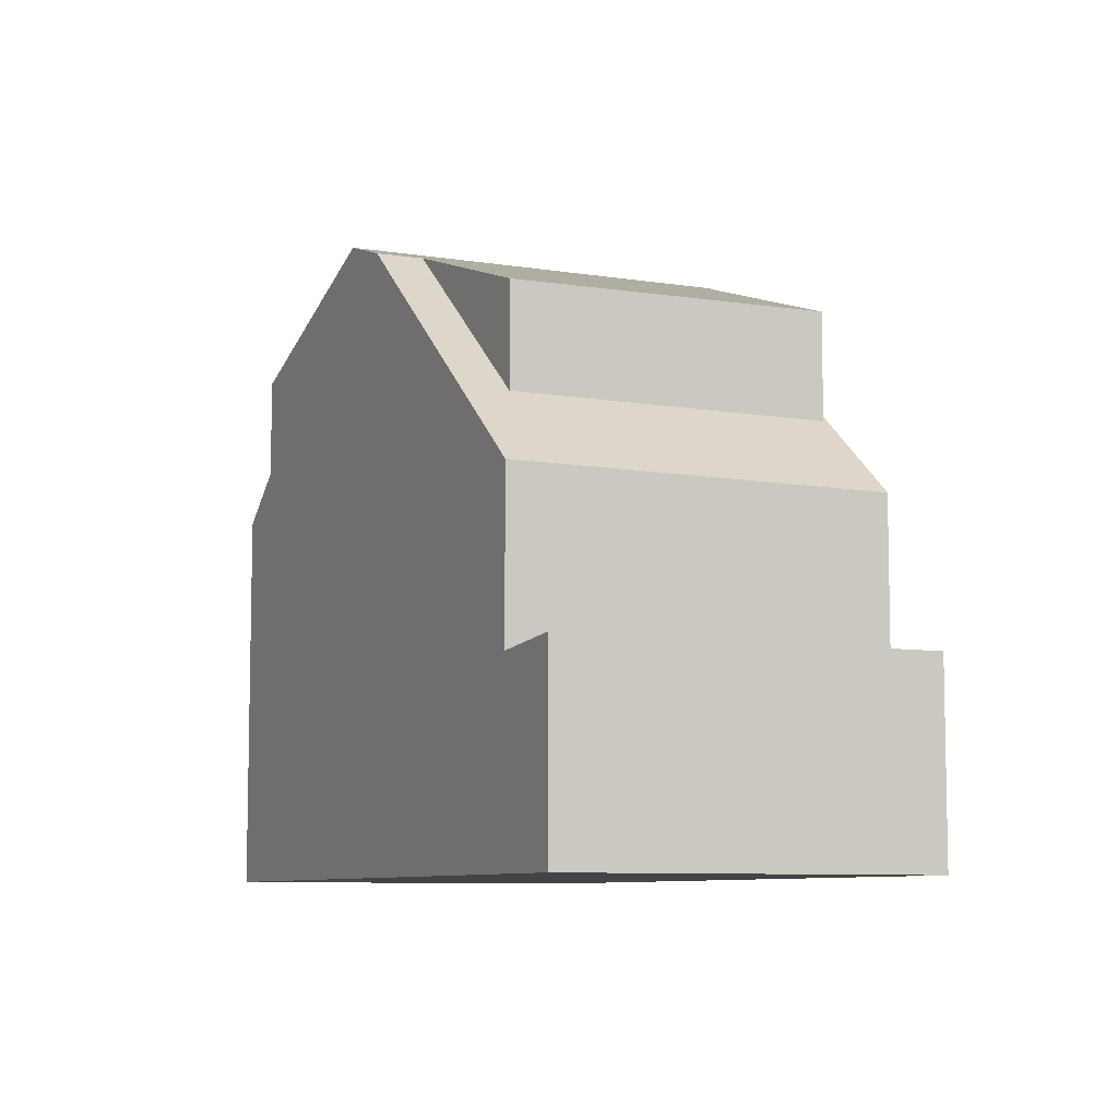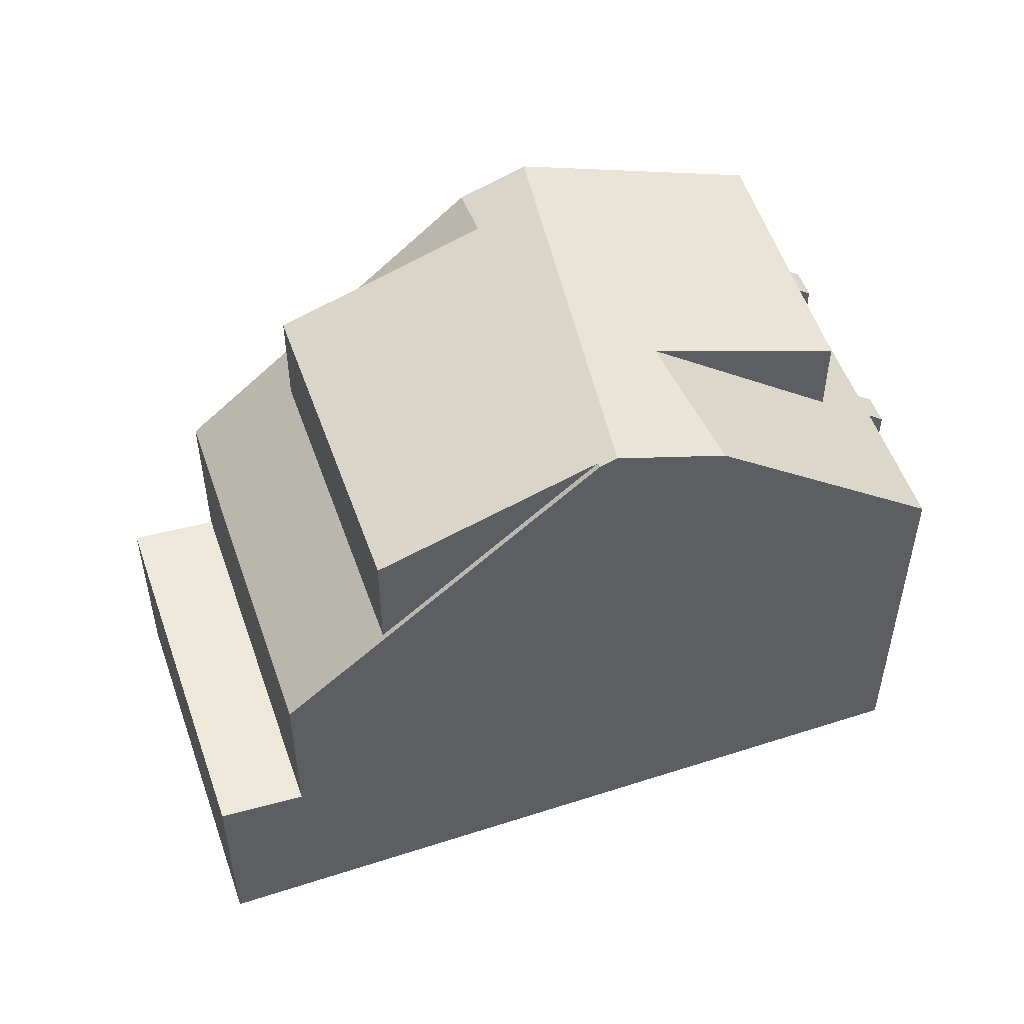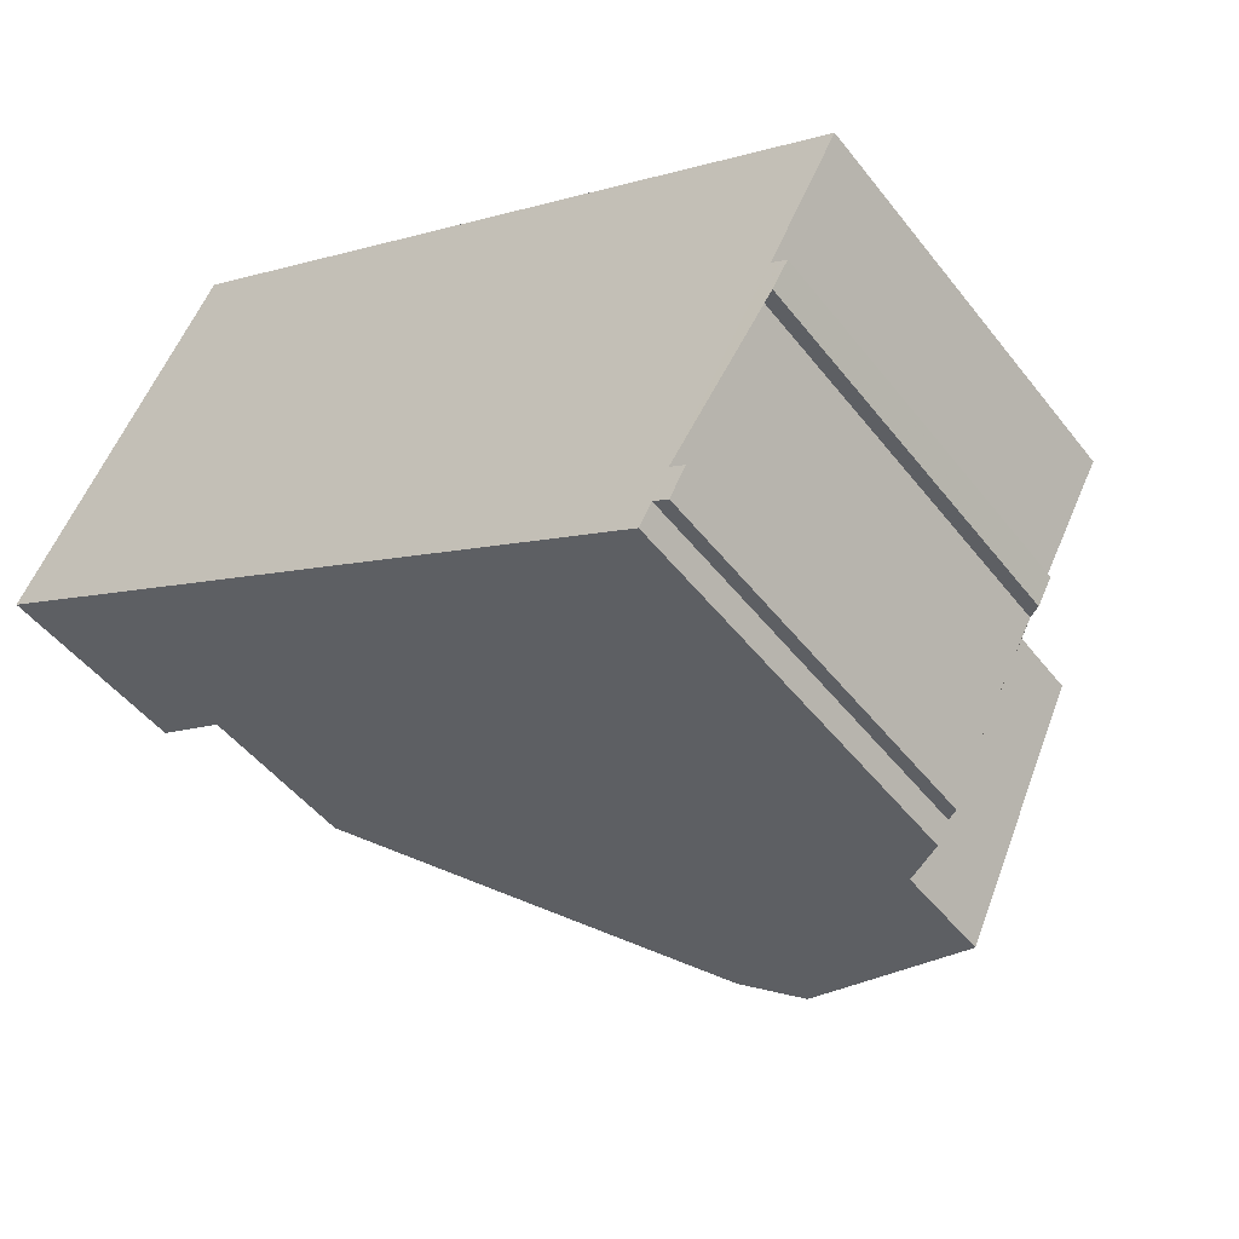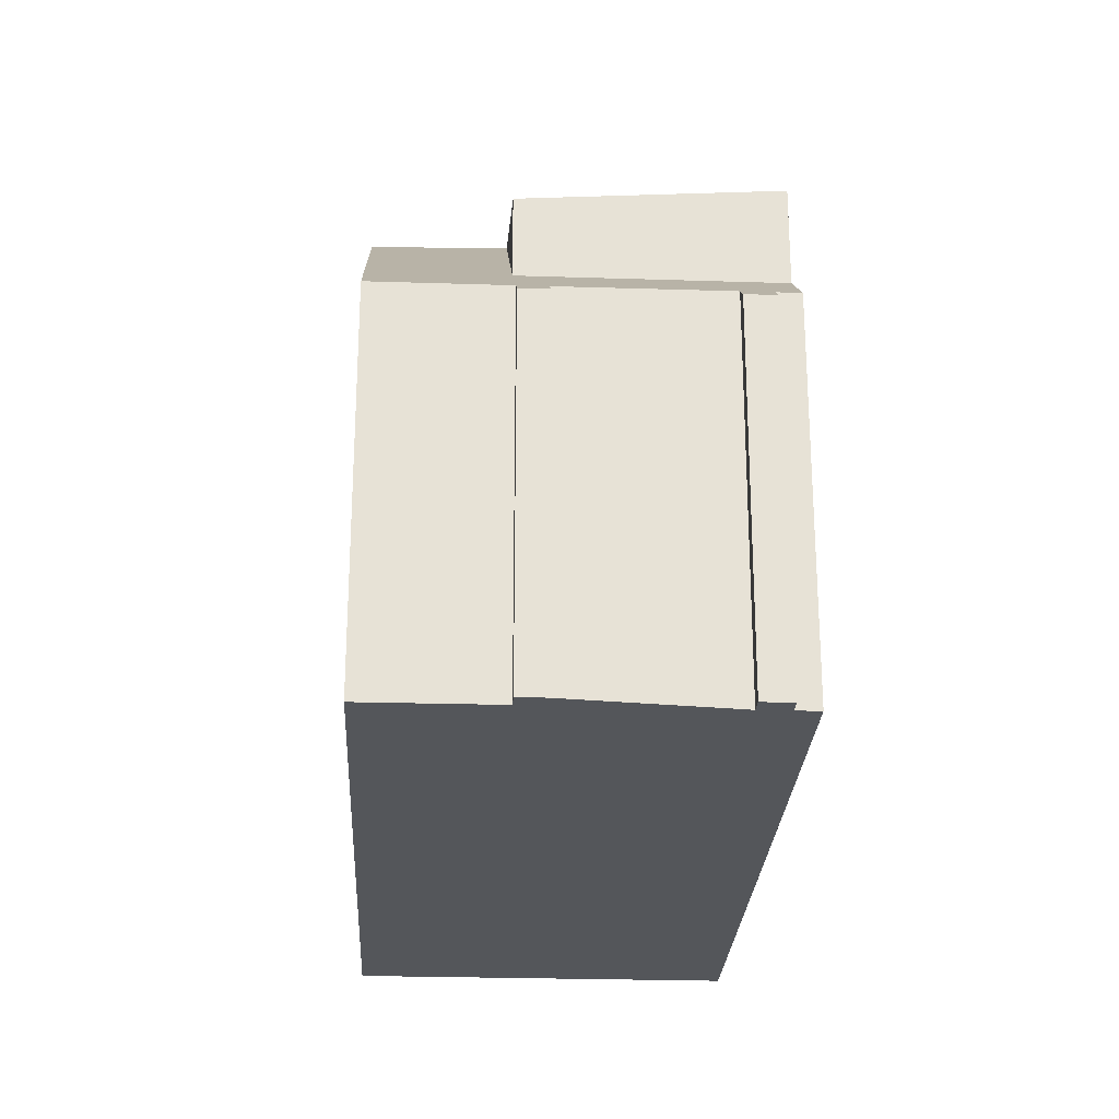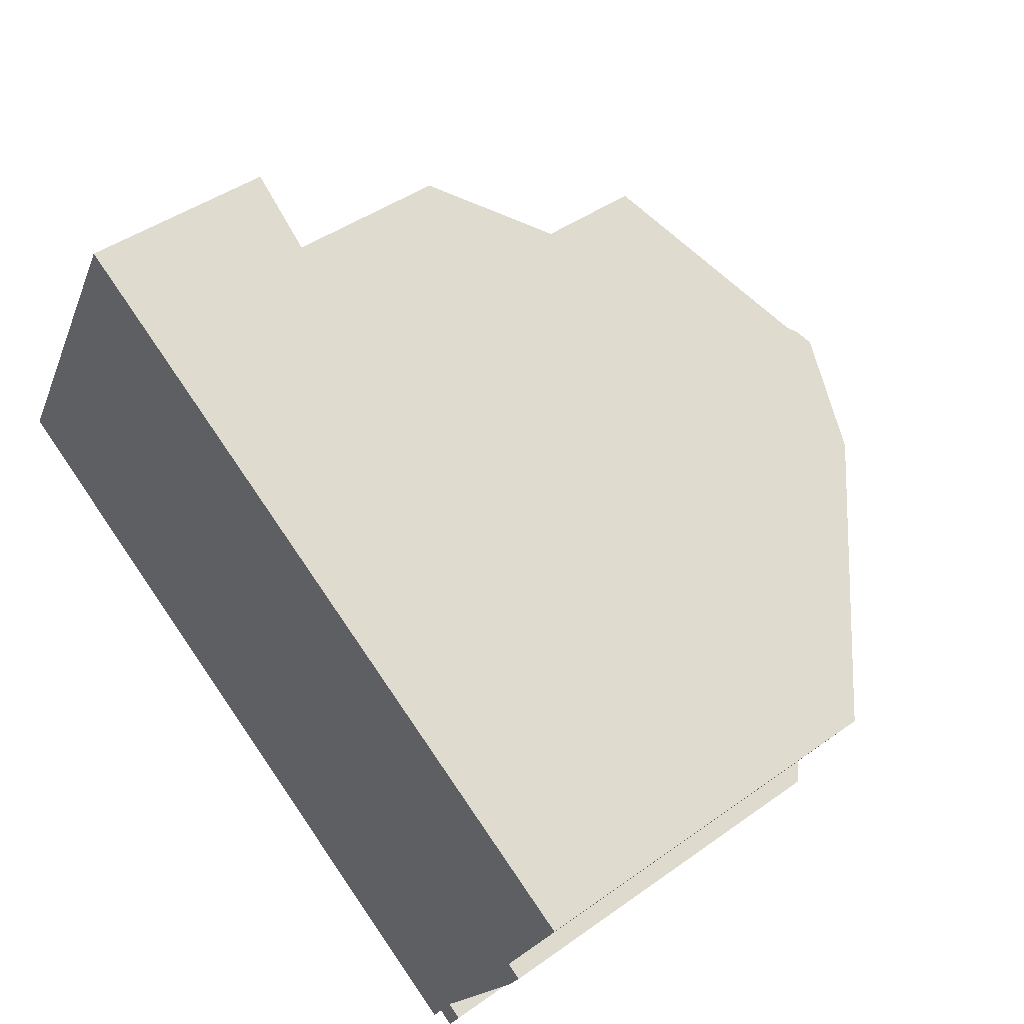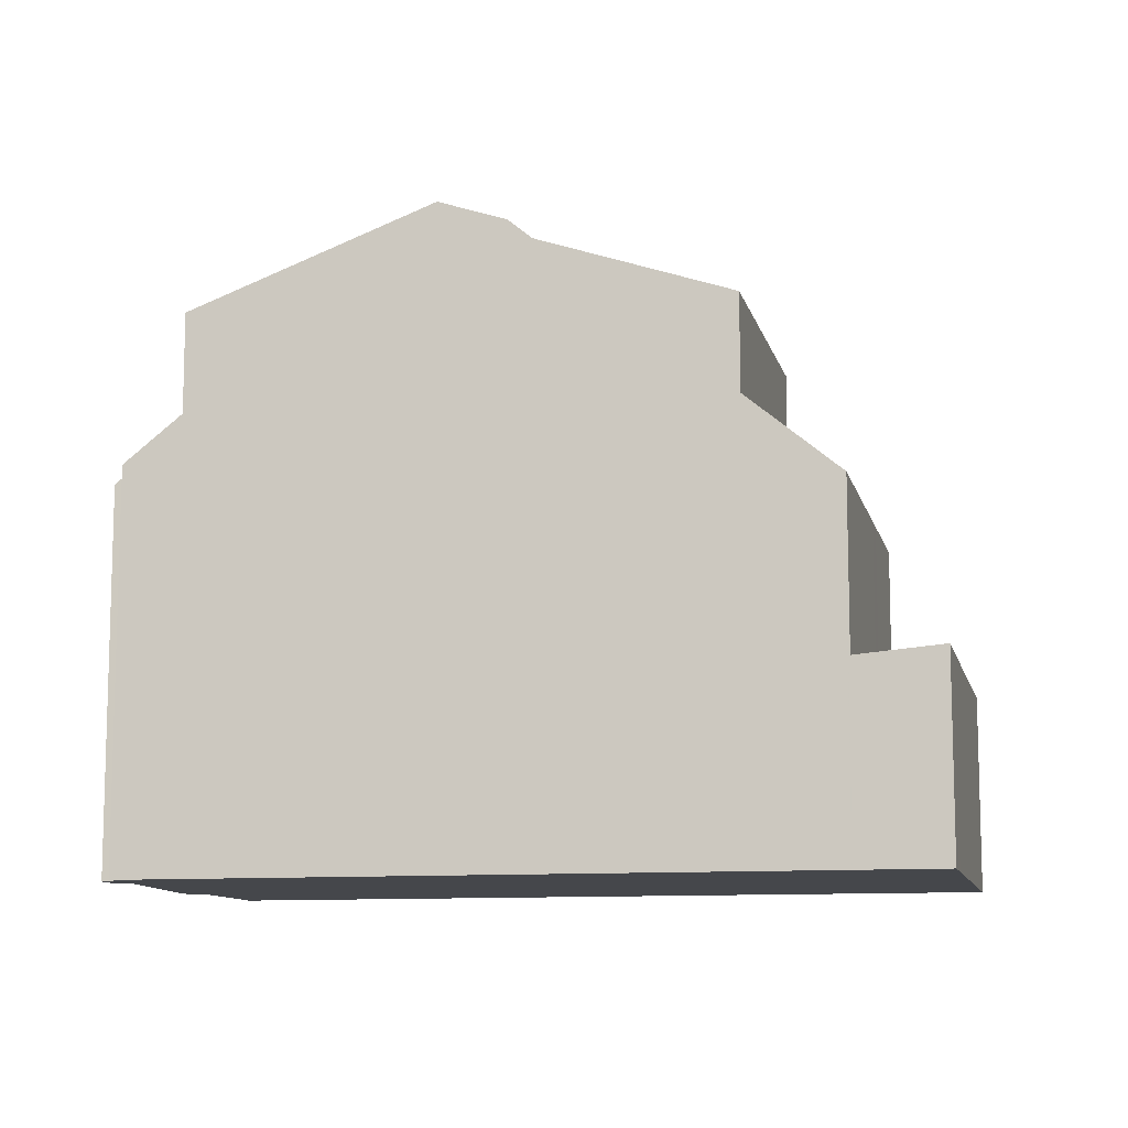
<metadata>
{"format":"obj","ext":"obj","renderer":"f3d","projection":"perspective","resolution":1024,"background":"white","views":[{"elev":-8.0,"azim":93.7,"up":"+Z"},{"elev":52.8,"azim":-170.3,"up":"+Z"},{"elev":-48.4,"azim":-143.9,"up":"+Y"},{"elev":-25.6,"azim":-64.1,"up":"+Z"},{"elev":43.4,"azim":-130.3,"up":"+Y"},{"elev":-10.5,"azim":41.4,"up":"+Z"}]}
</metadata>
<code>
v -1597 -2373 5.635
v -1597 -2373 5.834
v -1598 -2371 5.832
v -1599 -2371 5.633
v -1599 -2371 5.624
v -1599 -2370 5.823
v -1600 -2369 5.829
v -1597 -2374 5.831
v -1597 -2373 5.83
v -1597 -2373 5.632
v -1589 -2363 2.91
v -1587 -2368 2.902
v -1595 -2366 9.228
v -1593 -2371 9.381
v -1592 -2371 9.049
v -1595 -2366 9.143
v -1593 -2371 9.381
v -1595 -2366 9.228
v -1595 -2366 9.143
v -1592 -2371 9.049
v -1596 -2373 8.003
v -1596 -2367 8.606
v -1595 -2366 9.142
v -1591 -2364 5.208
v -1588 -2369 5.242
v -1592 -2370 9.061
v -1596 -2373 6.527
v -1595 -2369 8.857
v -1596 -2367 8.606
v -1593 -2372 9.334
v -1589 -2363 2.91
v -1587 -2368 2.84
v -1590 -2364 2.848
v -1590 -2363 2.848
v -1588 -2368 2.84
v -1591 -2364 2.799
v -1588 -2369 2.789
v -1592 -2365 6.467
v -1591 -2364 2.799
v -1591 -2364 5.208
v -1595 -2366 9.142
v -1595 -2366 9.23
v -1596 -2367 8.615
v -1595 -2366 9.142
v -1596 -2367 8.615
v -1592 -2365 8.071
v -1600 -2369 5.829
v -1595 -2366 9.23
v -1592 -2365 6.467
v -1590 -2369 6.477
v -1592 -2365 8.071
v -1589 -2369 6.479
v -1592 -2365 6.467
v -1592 -2364 6.467
v -1592 -2365 8.071
v -1590 -2369 8.026
v -1596 -2373 6.528
v -1588 -2368 2.79
v -1588 -2368 5.239
v -1592 -2371 9.057
v -1593 -2371 9.368
v -1593 -2371 9.271
v -1592 -2371 9.057
v -1597 -2373 5.633
v -1593 -2371 9.368
v -1589 -2369 6.478
v -1596 -2373 7.97
v -1587 -2368 2.903
v -1598 -2370 6.538
v -1596 -2373 7.97
v -1596 -2373 6.528
v -1599 -2368 6.543
v -1599 -2368 6.544
v -1598 -2370 7.758
v -1596 -2373 8.003
v -1596 -2373 6.527
v -1597 -2373 5.816
v -1597 -2373 5.816
v -1597 -2373 5.817
v -1598 -2371 5.824
v -1600 -2369 5.831
v -1600 -2369 5.831
v -1588 -2368 5.268
v -1591 -2364 5.258
v -1591 -2364 5.258
v -1588 -2369 5.27
v -1588 -2369 2.789
v -1588 -2368 2.79
v -1588 -2368 5.239
v -1591 -2364 5.208
v -1591 -2364 5.208
v -1591 -2364 2.799
v -1591 -2364 2.799
v -1588 -2369 5.242
v -1599 -2370 5.826
v -1599 -2370 5.823
v -1591 -2366 8.053
v -1590 -2365 5.262
v -1591 -2366 6.471
v -1590 -2365 5.219
v -1590 -2365 2.796
v -1594 -2368 9.111
v -1594 -2368 9.281
v -1595 -2369 8.857
v -1598 -2370 7.758
v -1595 -2369 8.857
v -1598 -2370 6.538
v -1594 -2368 9.281
v -1589 -2365 2.907
v -1589 -2365 2.845
v -1591 -2366 6.471
v -1598 -2370 6.538
v -1590 -2365 2.796
v -1590 -2365 5.219
v -1591 -2366 8.053
v -1598 -2370 7.758
v -1596 -2373 6.168
v -1597 -2373 6.167
v -1598 -2370 6.165
v -1599 -2369 6.164
v -1599 -2368 6.163
v -1598 -2371 5.824
v -1599 -2371 5.632
v -1591 -2367 8.05
v -1589 -2366 5.263
v -1591 -2367 6.472
v -1589 -2366 5.222
v -1589 -2366 2.795
v -1594 -2368 9.104
v -1594 -2368 9.292
v -1595 -2369 8.91
v -1598 -2370 7.785
v -1598 -2370 6.537
v -1594 -2368 9.292
v -1588 -2365 2.907
v -1589 -2366 2.844
v -1598 -2371 6.165
v -1591 -2367 6.472
v -1598 -2370 6.537
v -1589 -2366 2.795
v -1589 -2366 5.222
v -1591 -2367 8.05
v -1598 -2370 7.785
v -1597 -2373 5.817
v -1597 -2373 5.635
v -1590 -2369 8.026
v -1588 -2368 5.268
v -1590 -2369 6.477
v -1588 -2368 5.237
v -1588 -2368 2.79
v -1592 -2370 9.061
v -1593 -2371 9.362
v -1593 -2371 9.242
v -1596 -2373 7.955
v -1592 -2370 9.061
v -1596 -2373 6.529
v -1593 -2371 9.362
v -1587 -2367 2.903
v -1588 -2368 2.841
v -1597 -2373 6.167
v -1590 -2369 6.477
v -1596 -2373 6.529
v -1588 -2368 2.79
v -1588 -2368 5.237
v -1590 -2369 8.026
v -1596 -2373 7.955
v -1590 -2368 6.476
v -1597 -2372 6.53
v -1588 -2368 2.791
v -1588 -2368 5.235
v -1590 -2368 8.03
v -1597 -2372 7.928
v -1590 -2368 8.03
v -1588 -2368 5.267
v -1590 -2368 6.476
v -1588 -2368 5.235
v -1588 -2368 2.791
v -1592 -2370 9.068
v -1593 -2370 9.351
v -1594 -2371 9.188
v -1597 -2372 7.928
v -1597 -2372 6.53
v -1593 -2370 9.351
v -1587 -2367 2.904
v -1588 -2367 2.841
v -1597 -2372 6.167
v -1597 -2373 5.833
v -1597 -2373 5.817
v -1597 -2373 5.635
v -1597 -2373 0
v -1597 -2373 0
v -1597 -2373 5.833
v -1597 -2373 5.834
v -1597 -2373 8.882e-16
v -1597 -2373 0
v -1598 -2371 5.824
v -1598 -2371 5.832
v -1598 -2371 0
v -1598 -2371 0
v -1599 -2371 5.632
v -1599 -2371 5.633
v -1599 -2371 0
v -1599 -2371 0
v -1599 -2370 5.823
v -1599 -2371 5.624
v -1599 -2371 0
v -1599 -2370 0
v -1599 -2370 5.823
v -1599 -2370 5.823
v -1599 -2370 0
v -1599 -2370 8.882e-16
v -1600 -2369 5.831
v -1600 -2369 5.829
v -1600 -2369 0
v -1600 -2369 0
v -1597 -2373 5.83
v -1597 -2374 5.831
v -1597 -2374 -8.882e-16
v -1597 -2373 8.882e-16
v -1597 -2373 5.816
v -1597 -2373 5.83
v -1597 -2373 8.882e-16
v -1597 -2373 8.882e-16
v -1597 -2373 5.633
v -1597 -2373 5.632
v -1597 -2373 0
v -1597 -2373 0
v -1589 -2363 2.91
v -1589 -2363 2.91
v -1589 -2363 4.441e-16
v -1589 -2363 4.441e-16
v -1587 -2368 2.84
v -1587 -2368 2.902
v -1587 -2368 -4.441e-16
v -1587 -2368 0
v -1595 -2366 9.143
v -1595 -2366 9.228
v -1595 -2366 0
v -1595 -2366 0
v -1593 -2371 9.381
v -1592 -2371 9.049
v -1592 -2371 0
v -1593 -2371 0
v -1593 -2372 9.334
v -1593 -2371 9.381
v -1593 -2371 0
v -1593 -2372 0
v -1592 -2364 6.467
v -1595 -2366 9.143
v -1595 -2366 0
v -1592 -2364 -8.882e-16
v -1595 -2366 9.228
v -1596 -2367 8.606
v -1596 -2367 0
v -1595 -2366 0
v -1596 -2373 8.003
v -1593 -2372 9.334
v -1593 -2372 0
v -1596 -2373 0
v -1589 -2365 2.907
v -1589 -2363 2.91
v -1589 -2363 4.441e-16
v -1589 -2365 0
v -1588 -2369 2.789
v -1587 -2368 2.84
v -1587 -2368 0
v -1588 -2369 4.441e-16
v -1589 -2363 2.91
v -1590 -2363 2.848
v -1590 -2363 4.441e-16
v -1589 -2363 4.441e-16
v -1600 -2369 5.829
v -1600 -2369 5.829
v -1600 -2369 0
v -1600 -2369 0
v -1592 -2371 9.049
v -1589 -2369 6.479
v -1589 -2369 0
v -1592 -2371 0
v -1591 -2364 5.258
v -1592 -2364 6.467
v -1592 -2364 -8.882e-16
v -1591 -2364 0
v -1597 -2373 5.635
v -1597 -2373 5.633
v -1597 -2373 0
v -1597 -2373 0
v -1587 -2368 2.902
v -1587 -2368 2.903
v -1587 -2368 4.441e-16
v -1587 -2368 -4.441e-16
v -1596 -2367 8.606
v -1599 -2368 6.544
v -1599 -2368 0
v -1596 -2367 0
v -1596 -2373 6.168
v -1596 -2373 6.527
v -1596 -2373 8.882e-16
v -1596 -2373 0
v -1597 -2373 5.632
v -1597 -2373 5.816
v -1597 -2373 8.882e-16
v -1597 -2373 0
v -1597 -2373 5.834
v -1597 -2373 5.817
v -1597 -2373 0
v -1597 -2373 8.882e-16
v -1599 -2371 5.633
v -1598 -2371 5.824
v -1598 -2371 0
v -1599 -2371 0
v -1599 -2368 6.163
v -1600 -2369 5.831
v -1600 -2369 0
v -1599 -2368 -8.882e-16
v -1591 -2364 5.208
v -1591 -2364 5.258
v -1591 -2364 0
v -1591 -2364 0
v -1589 -2369 6.479
v -1588 -2369 5.27
v -1588 -2369 0
v -1589 -2369 0
v -1590 -2363 2.848
v -1591 -2364 2.799
v -1591 -2364 0
v -1590 -2363 4.441e-16
v -1588 -2369 5.27
v -1588 -2369 5.242
v -1588 -2369 0
v -1588 -2369 0
v -1600 -2369 5.829
v -1599 -2370 5.823
v -1599 -2370 8.882e-16
v -1600 -2369 0
v -1588 -2365 2.907
v -1589 -2365 2.907
v -1589 -2365 0
v -1588 -2365 0
v -1597 -2374 5.831
v -1596 -2373 6.168
v -1596 -2373 0
v -1597 -2374 -8.882e-16
v -1599 -2368 6.544
v -1599 -2368 6.163
v -1599 -2368 -8.882e-16
v -1599 -2368 0
v -1599 -2371 5.624
v -1599 -2371 5.632
v -1599 -2371 0
v -1599 -2371 0
v -1587 -2367 2.904
v -1588 -2365 2.907
v -1588 -2365 0
v -1587 -2367 0
v -1597 -2373 5.635
v -1597 -2373 5.635
v -1597 -2373 0
v -1597 -2373 0
v -1587 -2368 2.903
v -1587 -2367 2.903
v -1587 -2367 0
v -1587 -2368 4.441e-16
v -1587 -2367 2.903
v -1587 -2367 2.904
v -1587 -2367 0
v -1587 -2367 0
v -1598 -2371 5.832
v -1597 -2373 5.833
v -1597 -2373 0
v -1598 -2371 0
v -1597 -2373 0
v -1597 -2373 0
v -1598 -2371 0
v -1599 -2371 0
v -1599 -2371 0
v -1599 -2370 0
v -1600 -2369 0
v -1589 -2363 0
v -1587 -2368 0
v -1597 -2374 0
v -1597 -2373 0
v -1597 -2373 0
f 34 11 31 33
f 42 13 16 41
f 73 22 45 72
f 49 23 55
f 50 26 56
f 67 21 27 57
f 43 29 18 48
f 110 33 31 109
f 101 92 33 110
f 93 34 33 92
f 88 35 32 87
f 59 25 37 58
f 39 36 24 40
f 103 42 41 102
f 107 72 45 106
f 104 43 48 108
f 102 41 51 97
f 53 44 19 54
f 164 59 58 163
f 60 15 14 61
f 70 62 30 75
f 65 17 30 62
f 166 67 57 162
f 68 12 32 35
f 66 52 20 63
f 120 72 107 119
f 121 73 72 120
f 74 28 69
f 118 71 76 117
f 77 10 64 78
f 145 1 79 144
f 96 47 81 95
f 81 47 7 82
f 99 53 84 98
f 84 53 54 85
f 86 52 66 83
f 98 84 90 100
f 90 84 85 91
f 94 86 83 89
f 123 5 6 96 95 122
f 126 99 98 125
f 125 98 100 127
f 130 103 102 129
f 132 105 104 131
f 131 104 108 134
f 136 110 109 135
f 128 101 110 136
f 129 102 97 124
f 113 39 40 114
f 111 38 46 115
f 137 119 107 133
f 117 8 9 77 78 118
f 122 95 119 137
f 119 95 81 120
f 120 81 82 121
f 122 80 4 123
f 175 126 125 174
f 174 125 127 176
f 179 130 129 178
f 181 132 131 180
f 180 131 134 183
f 185 136 135 184
f 177 128 136 185
f 178 129 124 173
f 186 137 133 182
f 187 3 80 122 137 186
f 140 113 114 141
f 138 111 115 142
f 139 112 116 143
f 144 78 64 145
f 147 83 66 148
f 149 89 83 147
f 151 60 61 152
f 153 62 70 154
f 157 65 62 153
f 158 68 35 159
f 159 35 88 150
f 148 66 63 155
f 156 71 118 160
f 160 118 78 144
f 170 164 163 169
f 171 165 161 167
f 172 166 162 168
f 169 140 141 170
f 167 138 142 171
f 168 139 143 172
f 174 147 148 175
f 176 149 147 174
f 178 151 152 179
f 180 153 154 181
f 183 157 153 180
f 184 158 159 185
f 185 159 150 177
f 173 146 151 178
f 182 156 160 186
f 186 160 144 79 2 187
f 189 190 191 188
f 193 194 195 192
f 197 198 199 196
f 201 202 203 200
f 205 206 207 204
f 209 210 211 208
f 213 214 215 212
f 217 218 219 216
f 221 222 223 220
f 225 226 227 224
f 229 230 231 228
f 233 234 235 232
f 237 238 239 236
f 241 242 243 240
f 245 246 247 244
f 249 250 251 248
f 253 254 255 252
f 257 258 259 256
f 261 262 263 260
f 265 266 267 264
f 269 270 271 268
f 273 274 275 272
f 277 278 279 276
f 281 282 283 280
f 285 286 287 284
f 289 290 291 288
f 293 294 295 292
f 297 298 299 296
f 301 302 303 300
f 305 306 307 304
f 309 310 311 308
f 313 314 315 312
f 317 318 319 316
f 321 322 323 320
f 325 326 327 324
f 329 330 331 328
f 333 334 335 332
f 337 338 339 336
f 341 342 343 340
f 345 346 347 344
f 349 350 351 348
f 353 354 355 352
f 357 358 359 356
f 361 362 363 360
f 365 366 367 364
f 369 370 371 368
f 373 374 375 376 377 378 379 380 381 382 383 372

</code>
